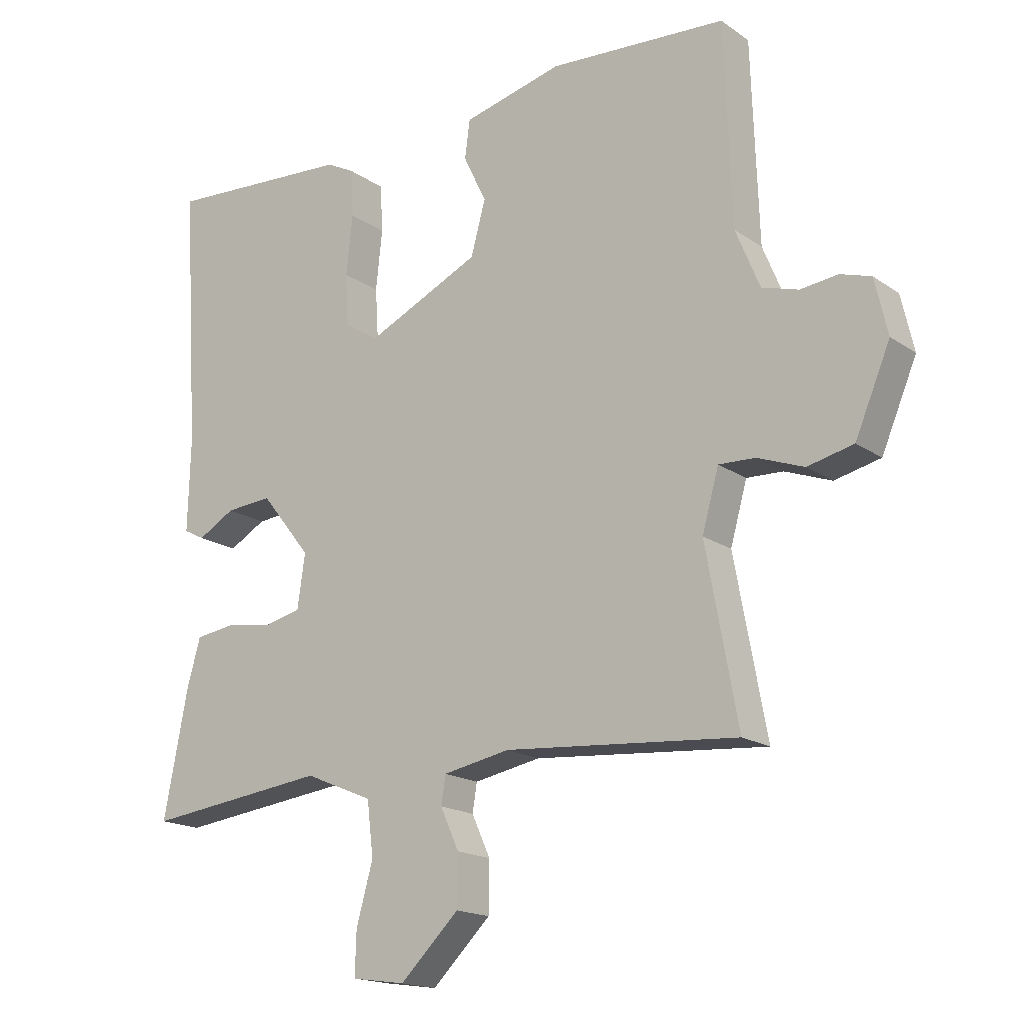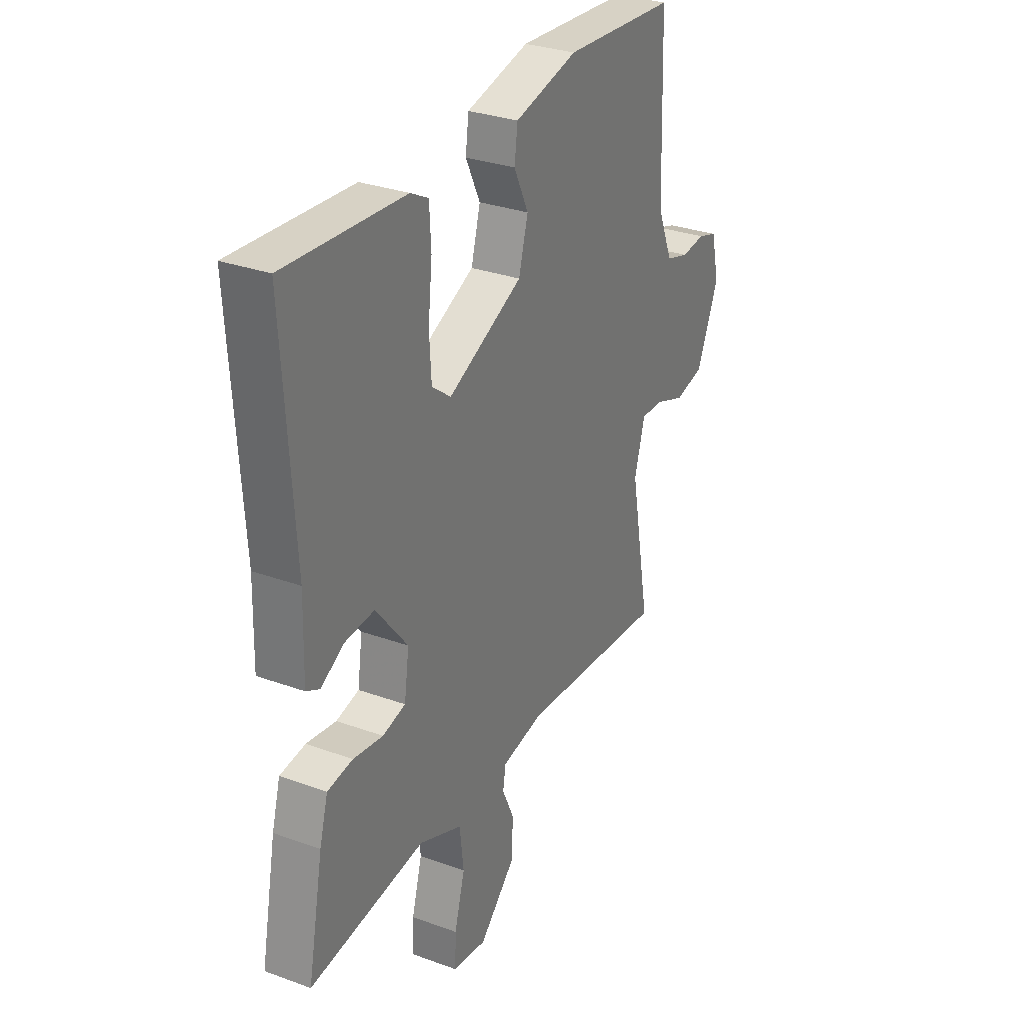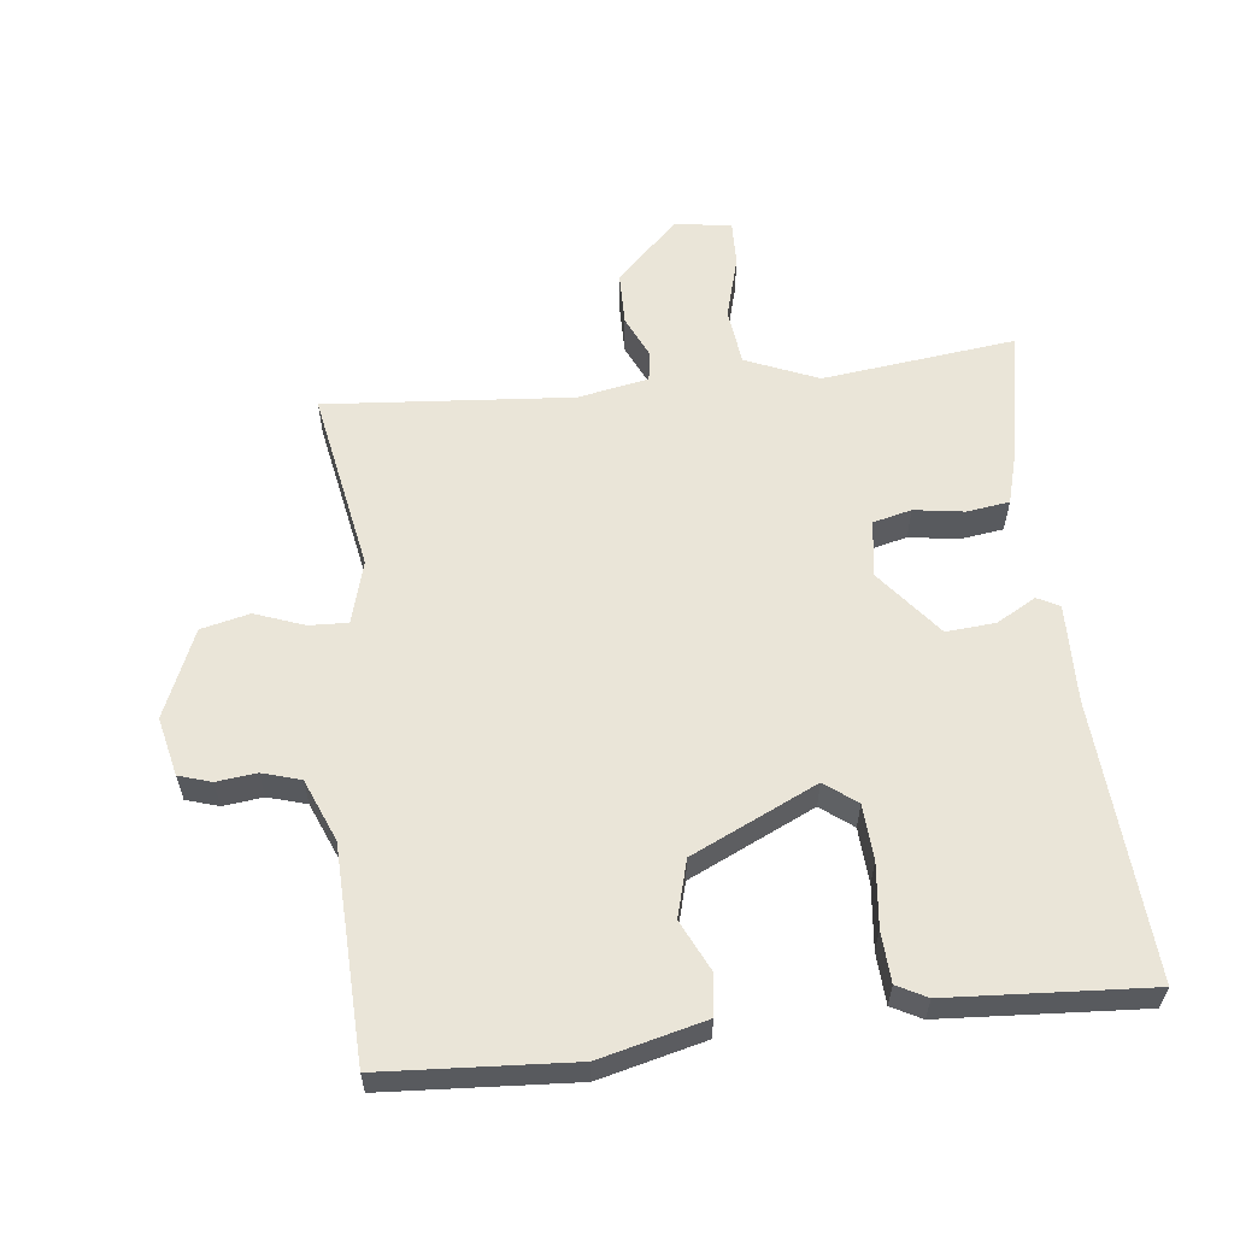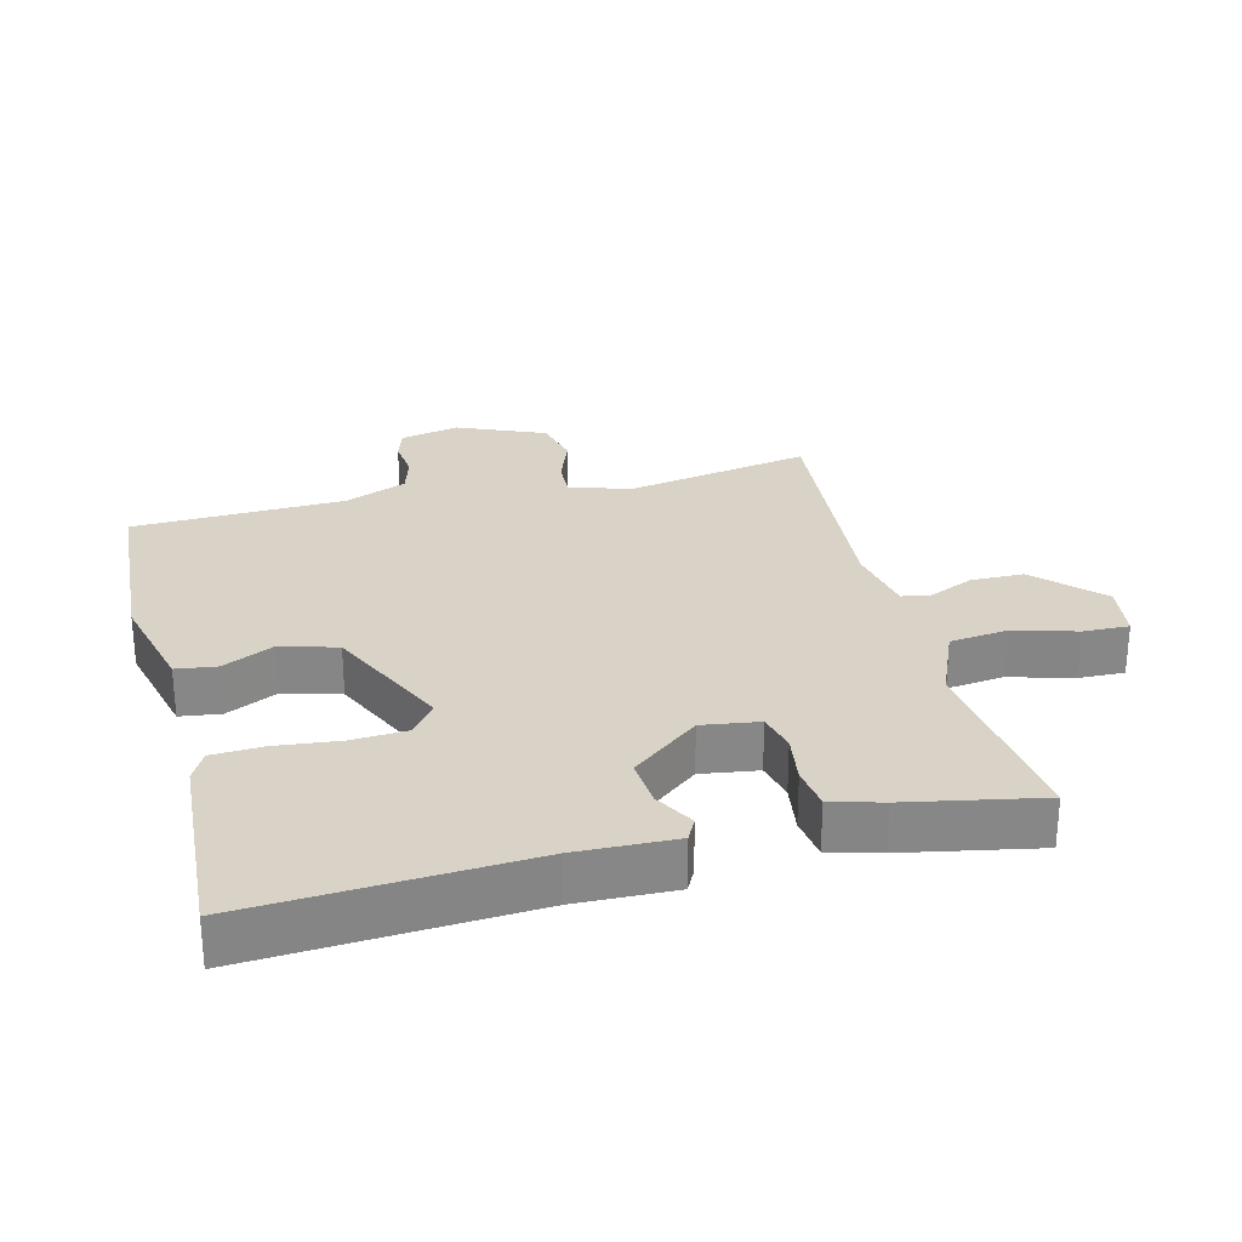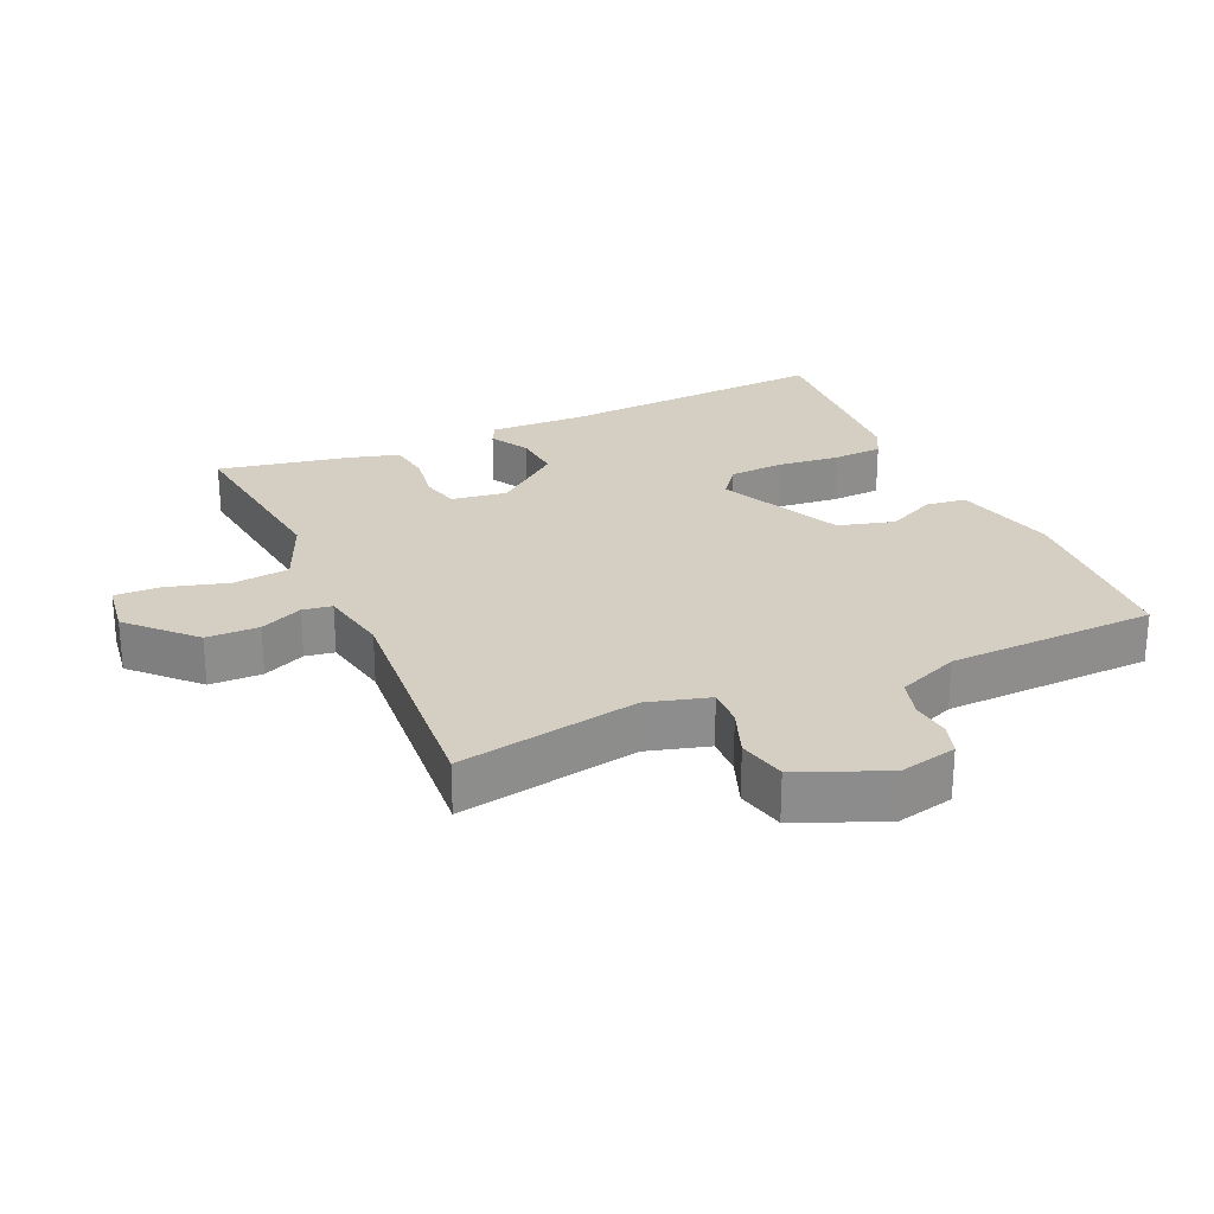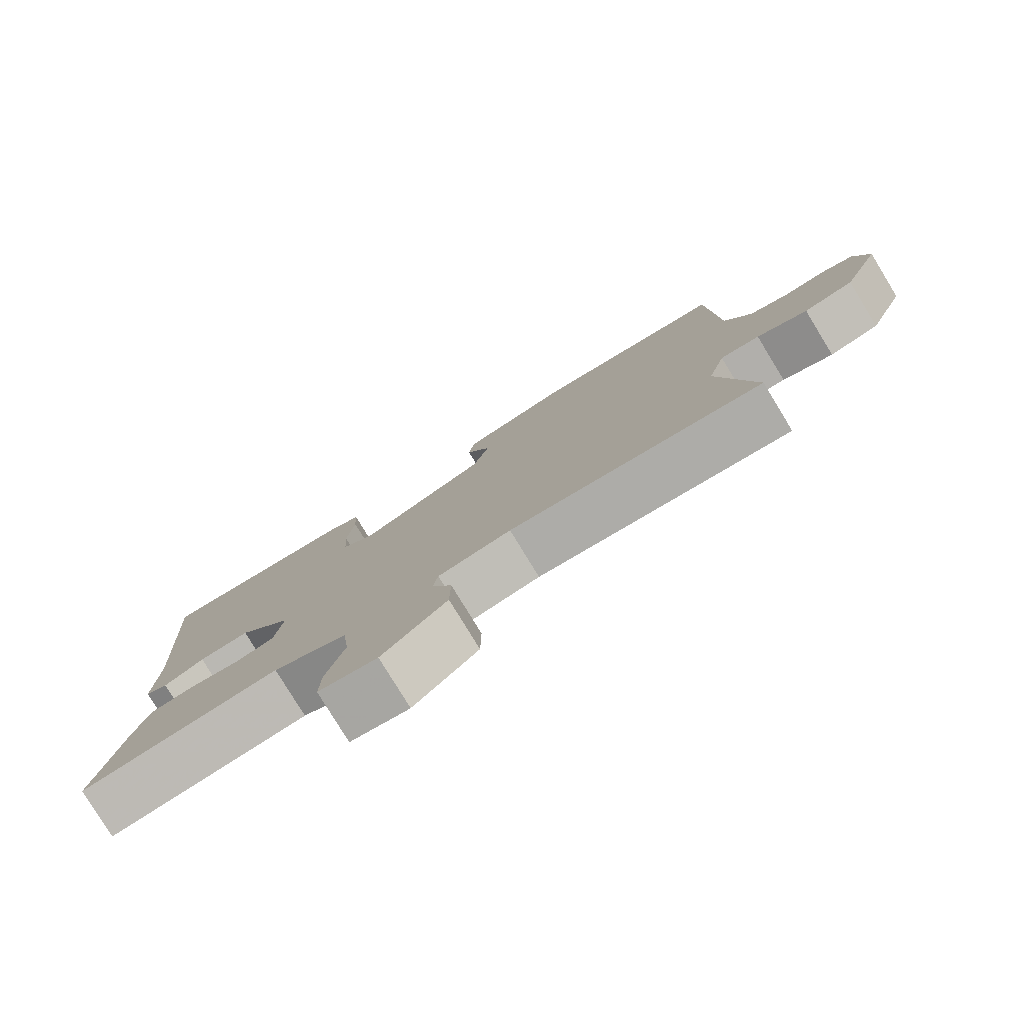
<metadata>
{"format":"obj","ext":"obj","renderer":"f3d","projection":"perspective","resolution":1024,"background":"white","views":[{"elev":-17.2,"azim":-143.4,"up":"+Z"},{"elev":30.4,"azim":117.8,"up":"+Z"},{"elev":59.2,"azim":-6.4,"up":"+Y"},{"elev":27.9,"azim":75.9,"up":"+Y"},{"elev":25.8,"azim":-114.0,"up":"+Y"},{"elev":-79.7,"azim":-148.6,"up":"+Z"}]}
</metadata>
<code>
v -0.5 0.07 0.5
v -0.221 0.07 0.517
v -0.065 0.07 0.478
v -0.057 0.07 0.418
v -0.093 0.07 0.343
v -0.07 0.07 0.259
v 0.115 0.07 0.172
v 0.162 0.07 0.208
v 0.167 0.07 0.29
v 0.157 0.07 0.384
v 0.161 0.07 0.459
v 0.205 0.07 0.482
v 0.5 0.07 0.5
v 0.474 0.07 0.091
v 0.478 0.07 -0.055
v 0.445 0.07 -0.072
v 0.387 0.07 -0.039
v 0.314 0.07 -0.033
v 0.235 0.07 -0.132
v 0.247 0.07 -0.216
v 0.304 0.07 -0.23
v 0.378 0.07 -0.219
v 0.441 0.07 -0.228
v 0.462 0.07 -0.303
v 0.5 0.07 -0.5
v 0.214 0.07 -0.465
v 0.107 0.07 -0.51
v 0.097 0.07 -0.595
v 0.123 0.07 -0.688
v 0.125 0.07 -0.756
v 0.041 0.07 -0.768
v -0.051 0.07 -0.678
v -0.052 0.07 -0.599
v -0.023 0.07 -0.535
v -0.03 0.07 -0.491
v -0.135 0.07 -0.471
v -0.5 0.07 -0.5
v -0.45 0.07 -0.229
v -0.476 0.07 -0.136
v -0.533 0.07 -0.138
v -0.606 0.07 -0.165
v -0.678 0.07 -0.148
v -0.733 0.07 -0.018
v -0.713 0.07 0.069
v -0.665 0.07 0.084
v -0.606 0.07 0.077
v -0.549 0.07 0.094
v -0.511 0.07 0.186
v -0.5 0 0.5
v -0.221 0 0.517
v -0.065 0 0.478
v -0.057 0 0.418
v -0.093 0 0.343
v -0.07 0 0.259
v 0.115 0 0.172
v 0.162 0 0.208
v 0.167 0 0.29
v 0.157 0 0.384
v 0.161 0 0.459
v 0.205 0 0.482
v 0.5 0 0.5
v 0.474 0 0.091
v 0.478 0 -0.055
v 0.445 0 -0.072
v 0.387 0 -0.039
v 0.314 0 -0.033
v 0.235 0 -0.132
v 0.247 0 -0.216
v 0.304 0 -0.23
v 0.378 0 -0.219
v 0.441 0 -0.228
v 0.462 0 -0.303
v 0.5 0 -0.5
v 0.214 0 -0.465
v 0.107 0 -0.51
v 0.097 0 -0.595
v 0.123 0 -0.688
v 0.125 0 -0.756
v 0.041 0 -0.768
v -0.051 0 -0.678
v -0.052 0 -0.599
v -0.023 0 -0.535
v -0.03 0 -0.491
v -0.135 0 -0.471
v -0.5 0 -0.5
v -0.45 0 -0.229
v -0.476 0 -0.136
v -0.533 0 -0.138
v -0.606 0 -0.165
v -0.678 0 -0.148
v -0.733 0 -0.018
v -0.713 0 0.069
v -0.665 0 0.084
v -0.606 0 0.077
v -0.549 0 0.094
v -0.511 0 0.186
f 44 45 46
f 43 44 46
f 42 43 46
f 41 42 46
f 40 41 46
f 39 40 46 47
f 36 37 38
f 35 36 38 39
f 32 33 34
f 31 32 34
f 30 31 34
f 29 30 34
f 28 29 34
f 27 28 34 35
f 39 47 48
f 35 39 48
f 27 35 48
f 26 27 48
f 24 25 26
f 23 24 26
f 22 23 26
f 21 22 26
f 14 15 16 17
f 14 17 18
f 13 14 18
f 12 13 18
f 11 12 18
f 10 11 18
f 9 10 18
f 8 9 18 19
f 3 4 5
f 2 3 5
f 1 2 5
f 48 1 5
f 48 5 6
f 26 48 6 7
f 20 21 26
f 19 20 26
f 8 19 26
f 7 8 26
f 94 93 92
f 94 92 91
f 94 91 90
f 94 90 89
f 94 89 88
f 95 94 88 87
f 86 85 84
f 87 86 84 83
f 82 81 80
f 82 80 79
f 82 79 78
f 82 78 77
f 82 77 76
f 83 82 76 75
f 96 95 87
f 96 87 83
f 96 83 75
f 96 75 74
f 74 73 72
f 74 72 71
f 74 71 70
f 74 70 69
f 65 64 63 62
f 66 65 62
f 66 62 61
f 66 61 60
f 66 60 59
f 66 59 58
f 66 58 57
f 67 66 57 56
f 53 52 51
f 53 51 50
f 53 50 49
f 53 49 96
f 54 53 96
f 55 54 96 74
f 74 69 68
f 74 68 67
f 74 67 56
f 74 56 55
f 1 49 50 2
f 2 50 51 3
f 3 51 52 4
f 4 52 53 5
f 5 53 54 6
f 6 54 55 7
f 7 55 56 8
f 8 56 57 9
f 9 57 58 10
f 10 58 59 11
f 11 59 60 12
f 12 60 61 13
f 13 61 62 14
f 14 62 63 15
f 15 63 64 16
f 16 64 65 17
f 17 65 66 18
f 18 66 67 19
f 19 67 68 20
f 20 68 69 21
f 21 69 70 22
f 22 70 71 23
f 23 71 72 24
f 24 72 73 25
f 25 73 74 26
f 26 74 75 27
f 27 75 76 28
f 28 76 77 29
f 29 77 78 30
f 30 78 79 31
f 31 79 80 32
f 32 80 81 33
f 33 81 82 34
f 34 82 83 35
f 35 83 84 36
f 36 84 85 37
f 37 85 86 38
f 38 86 87 39
f 39 87 88 40
f 40 88 89 41
f 41 89 90 42
f 42 90 91 43
f 43 91 92 44
f 44 92 93 45
f 45 93 94 46
f 46 94 95 47
f 47 95 96 48
f 48 96 49 1

</code>
